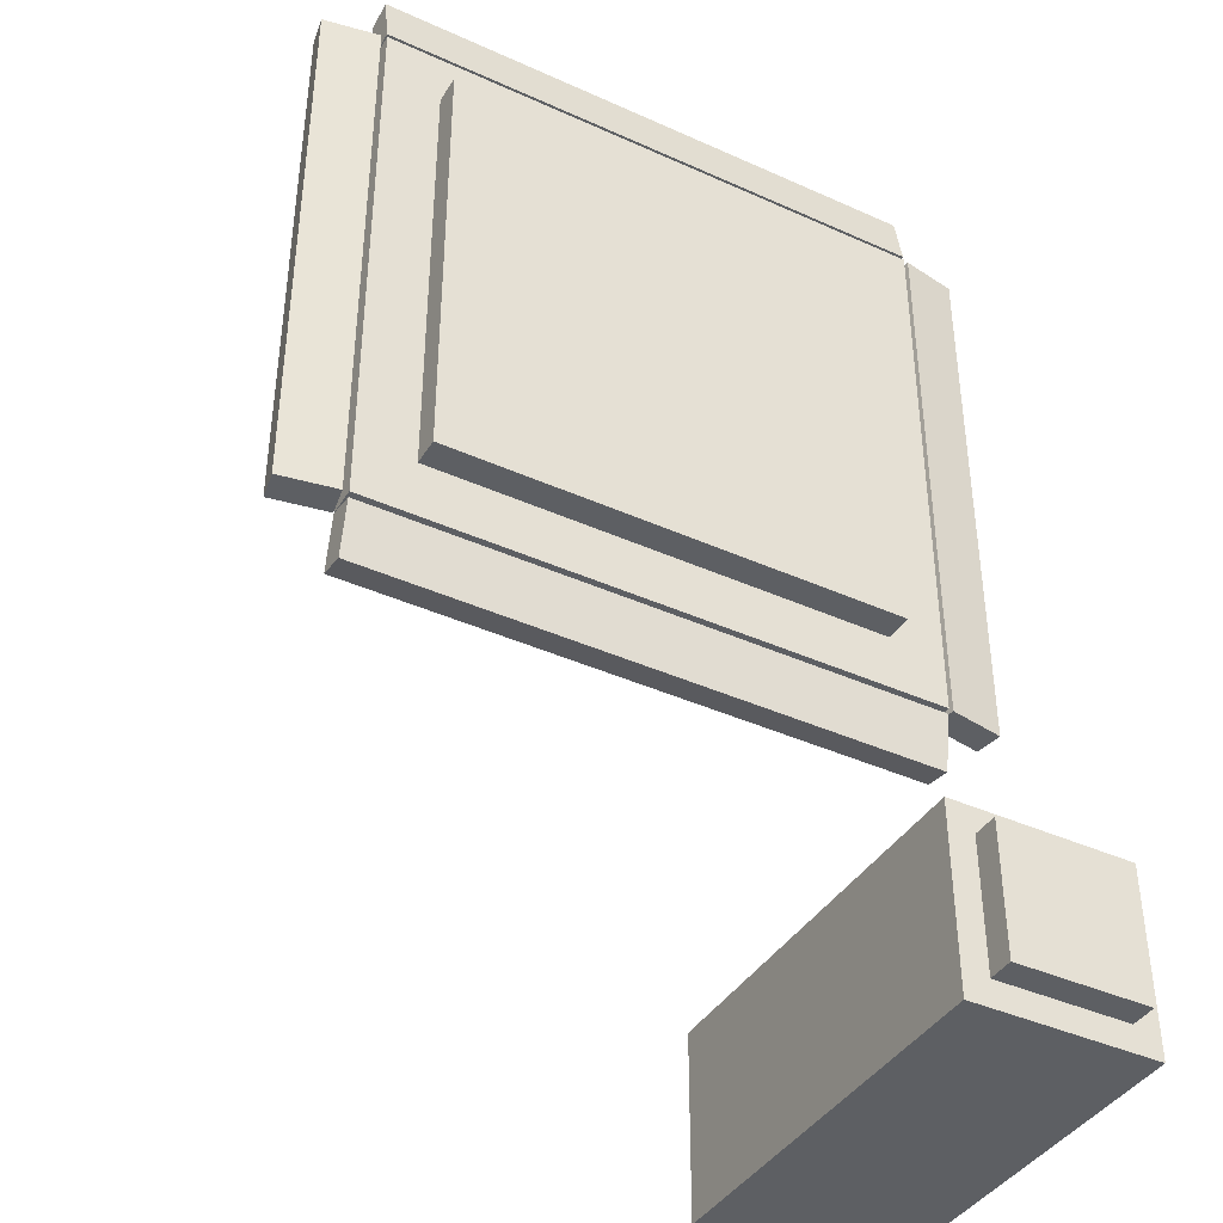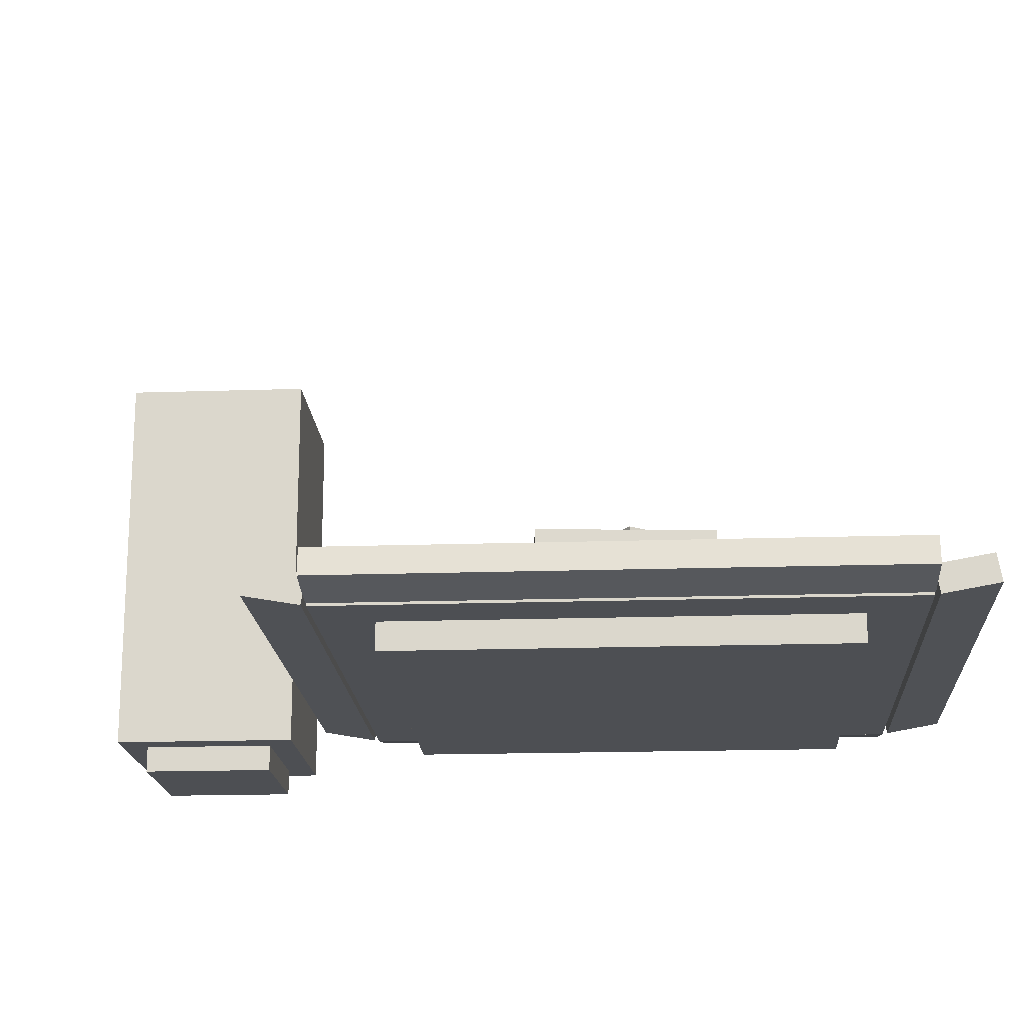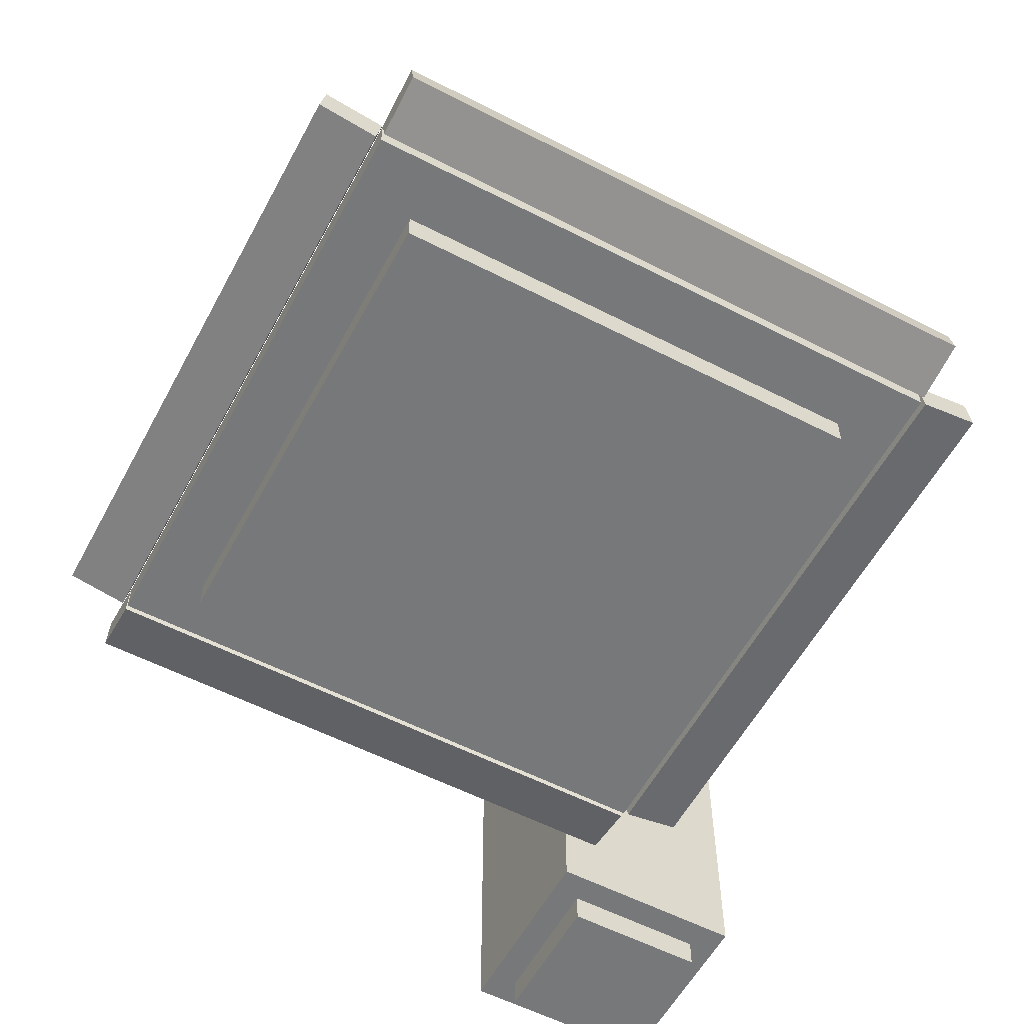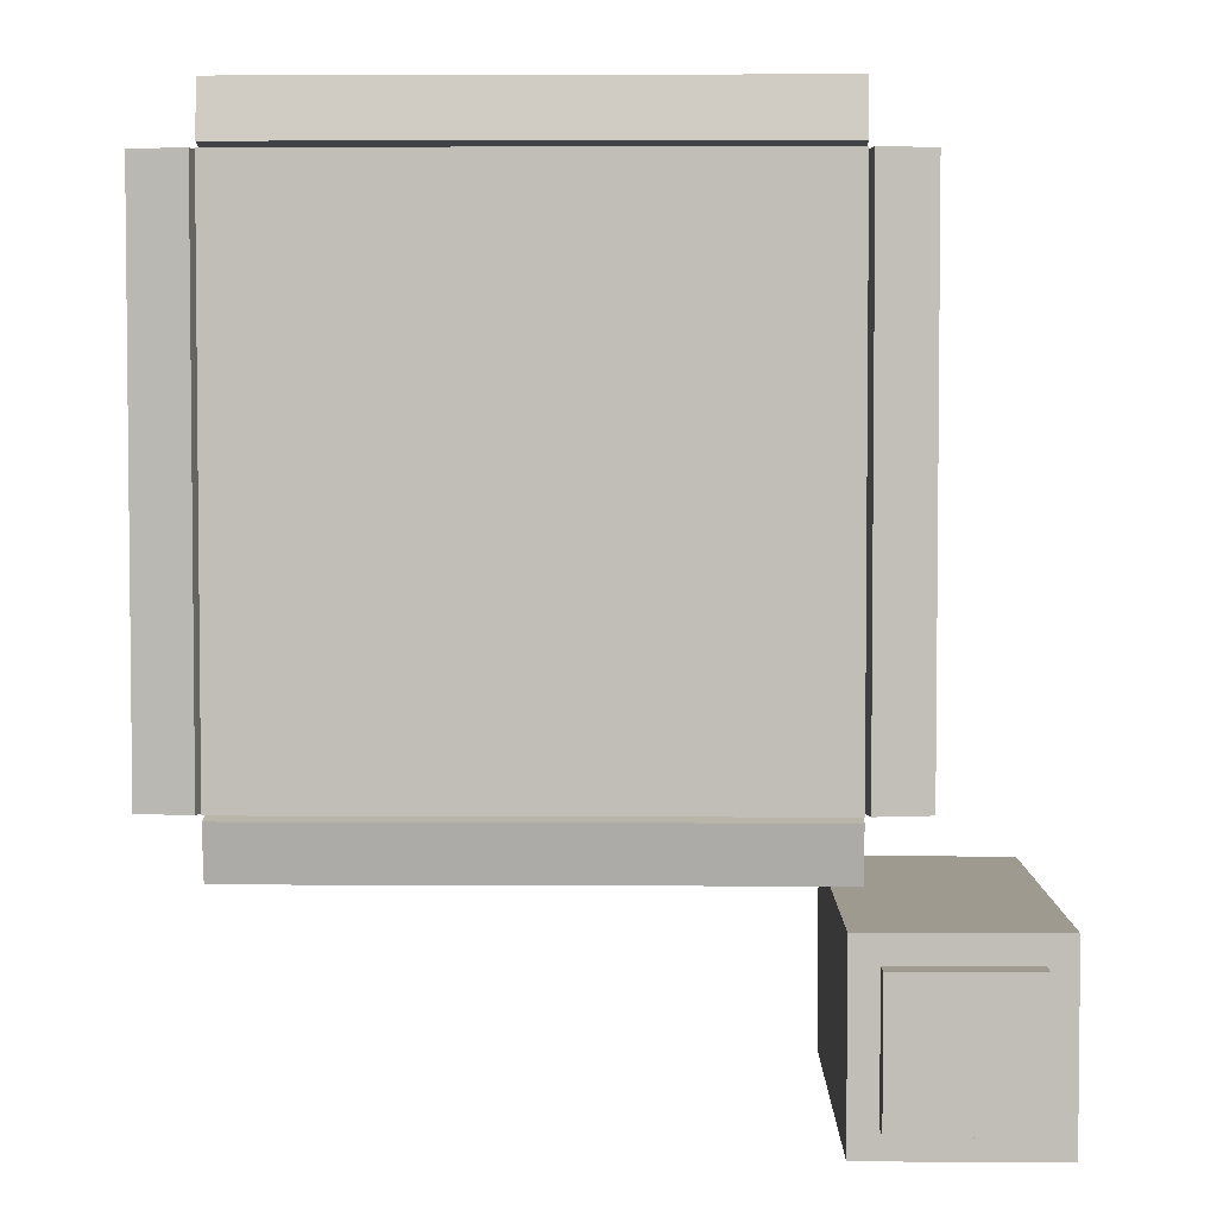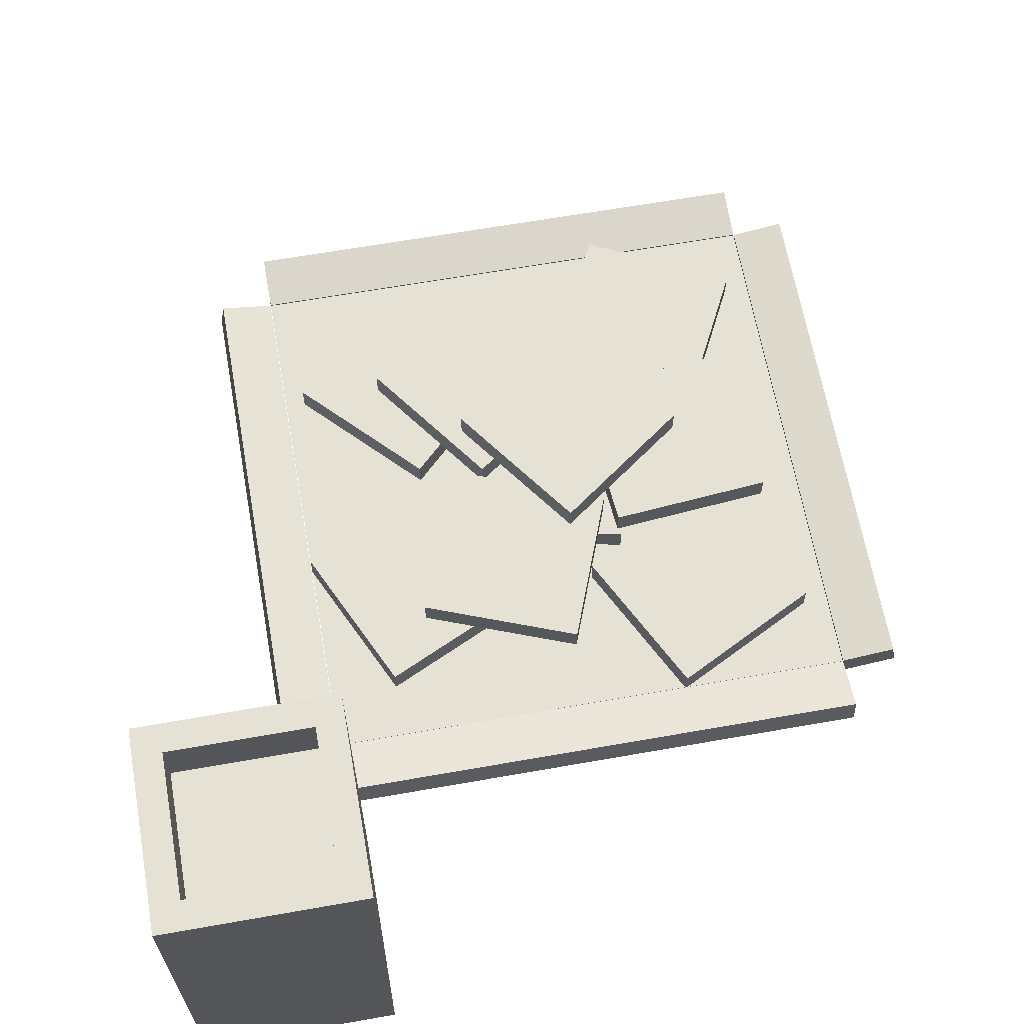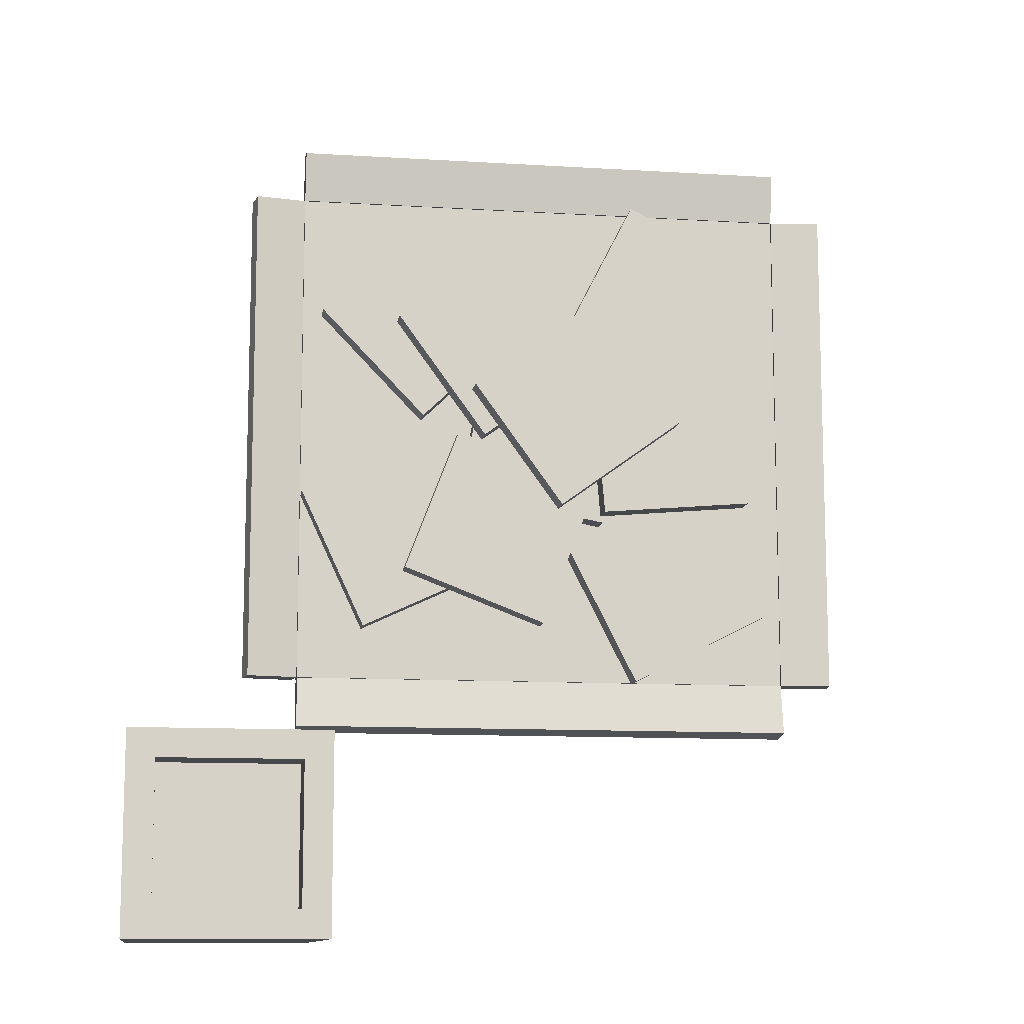
<metadata>
{"format":"obj","ext":"obj","renderer":"f3d","projection":"perspective","resolution":1024,"background":"white","views":[{"elev":-40.3,"azim":-29.0,"up":"+Z"},{"elev":-18.0,"azim":-86.3,"up":"+Y"},{"elev":-57.3,"azim":-28.1,"up":"+Y"},{"elev":3.7,"azim":1.0,"up":"+Z"},{"elev":64.2,"azim":169.9,"up":"+Y"},{"elev":-11.1,"azim":171.3,"up":"+Z"}]}
</metadata>
<code>
o RootNode
v 6.25e-05 6.25e-05 6.25e-05
v 6.25e-05 6.25e-05 0
v 6.25e-05 0 6.25e-05
v 6.25e-05 0 0
v 0 6.25e-05 0
v 0 6.25e-05 6.25e-05
v 0 0 0
v 0 0 6.25e-05
f 1 3 2
f 3 4 2
f 5 7 6
f 7 8 6
f 5 6 2
f 6 1 2
f 8 7 3
f 7 4 3
f 6 8 1
f 8 3 1
f 2 4 5
f 4 7 5
o Plate1
v 0.2 0.025 0.28
v 0.2 0.025 -0.12
v 0.2 0 0.28
v 0.2 0 -0.12
v -0.2 0.025 -0.12
v -0.2 0.025 0.28
v -0.2 0 -0.12
v -0.2 0 0.28
f 9 11 10
f 11 12 10
f 13 15 14
f 15 16 14
f 13 14 10
f 14 9 10
f 16 15 11
f 15 12 11
f 14 16 9
f 16 11 9
f 10 12 13
f 12 15 13
o Plate2
v 0.25 0.05 0.33
v 0.25 0.05 -0.17
v 0.25 0.025 0.33
v 0.25 0.025 -0.17
v -0.25 0.05 -0.17
v -0.25 0.05 0.33
v -0.25 0.025 -0.17
v -0.25 0.025 0.33
f 17 19 18
f 19 20 18
f 21 23 22
f 23 24 22
f 21 22 18
f 22 17 18
f 24 23 19
f 23 20 19
f 22 24 17
f 24 19 17
f 18 20 21
f 20 23 21
o Plate3
v -0.2504 0.05066 0.33
v -0.2504 0.05066 -0.17
v -0.2547 0.02604 0.33
v -0.2547 0.02604 -0.17
v -0.2996 0.05934 -0.17
v -0.2996 0.05934 0.33
v -0.304 0.03472 -0.17
v -0.304 0.03472 0.33
f 25 27 26
f 27 28 26
f 29 31 30
f 31 32 30
f 29 30 26
f 30 25 26
f 32 31 27
f 31 28 27
f 30 32 25
f 32 27 25
f 26 28 29
f 28 31 29
o Plate4
v 0.2996 0.05934 0.33
v 0.2996 0.05934 -0.17
v 0.304 0.03472 0.33
v 0.304 0.03472 -0.17
v 0.2504 0.05066 -0.17
v 0.2504 0.05066 0.33
v 0.2547 0.02604 -0.17
v 0.2547 0.02604 0.33
f 33 35 34
f 35 36 34
f 37 39 38
f 39 40 38
f 37 38 34
f 38 33 34
f 40 39 35
f 39 36 35
f 38 40 33
f 40 35 33
f 34 36 37
f 36 39 37
o Plate5
v 0.25 0.05934 0.3796
v 0.25 0.05066 0.3304
v 0.25 0.03472 0.384
v 0.25 0.02604 0.3347
v -0.25 0.05066 0.3304
v -0.25 0.05934 0.3796
v -0.25 0.02604 0.3347
v -0.25 0.03472 0.384
f 41 43 42
f 43 44 42
f 45 47 46
f 47 48 46
f 45 46 42
f 46 41 42
f 48 47 43
f 47 44 43
f 46 48 41
f 48 43 41
f 42 44 45
f 44 47 45
o Plate6
v 0.25 0.05066 -0.1704
v 0.25 0.05934 -0.2196
v 0.25 0.02604 -0.1747
v 0.25 0.03472 -0.224
v -0.25 0.05934 -0.2196
v -0.25 0.05066 -0.1704
v -0.25 0.03472 -0.224
v -0.25 0.02604 -0.1747
f 49 51 50
f 51 52 50
f 53 55 54
f 55 56 54
f 53 54 50
f 54 49 50
f 56 55 51
f 55 52 51
f 54 56 49
f 56 51 49
f 50 52 53
f 52 55 53
o cookie1
v 0.2497 0.075 0.01628
v 0.1863 0.075 -0.1197
v 0.2497 0.05 0.01628
v 0.1863 0.05 -0.1197
v 0.05033 0.075 -0.05628
v 0.1137 0.075 0.07967
v 0.05033 0.05 -0.05628
v 0.1137 0.05 0.07967
f 57 59 58
f 59 60 58
f 61 63 62
f 63 64 62
f 61 62 58
f 62 57 58
f 64 63 59
f 63 60 59
f 62 64 57
f 64 59 57
f 58 60 61
f 60 63 61
o cookie2
v -0.1298 0.125 0.08841
v -0.04159 0.125 0.2098
v -0.1298 0.1 0.08841
v -0.04159 0.1 0.2098
v 0.07976 0.125 0.1216
v -0.008408 0.125 0.0002398
v 0.07976 0.1 0.1216
v -0.008408 0.1 0.0002398
f 65 67 66
f 67 68 66
f 69 71 70
f 71 72 70
f 69 70 66
f 70 65 66
f 72 71 67
f 71 68 67
f 70 72 65
f 72 67 65
f 66 68 69
f 68 71 69
o cookie3
v 0.231 0.075 0.2069
v 0.1269 0.075 0.09895
v 0.231 0.05 0.2069
v 0.1269 0.05 0.09895
v 0.01895 0.075 0.2031
v 0.1231 0.075 0.311
v 0.01895 0.05 0.2031
v 0.1231 0.05 0.311
f 73 75 74
f 75 76 74
f 77 79 78
f 79 80 78
f 77 78 74
f 78 73 74
f 80 79 75
f 79 76 75
f 78 80 73
f 80 75 73
f 74 76 77
f 76 79 77
o cookie4
v -0.09222 0.075 0.3309
v -0.02413 0.075 0.1972
v -0.09222 0.05 0.3309
v -0.02413 0.05 0.1972
v -0.1578 0.075 0.1291
v -0.2259 0.075 0.2628
v -0.1578 0.05 0.1291
v -0.2259 0.05 0.2628
f 81 83 82
f 83 84 82
f 85 87 86
f 87 88 86
f 85 86 82
f 86 81 82
f 88 87 83
f 87 84 83
f 86 88 81
f 88 83 81
f 82 84 85
f 84 87 85
o cookie5
v -0.08793 0.075 0.1393
v 0.05931 0.075 0.1679
v -0.08793 0.05 0.1393
v 0.05931 0.05 0.1679
v 0.08793 0.075 0.02069
v -0.05931 0.075 -0.007933
v 0.08793 0.05 0.02069
v -0.05931 0.05 -0.007933
f 89 91 90
f 91 92 90
f 93 95 94
f 95 96 94
f 93 94 90
f 94 89 90
f 96 95 91
f 95 92 91
f 94 96 89
f 96 91 89
f 90 92 93
f 92 95 93
o cookie6
v -0.1932 0.1 0.1613
v -0.04375 0.1 0.1482
v -0.1932 0.075 0.1613
v -0.04375 0.075 0.1482
v -0.05682 0.1 -0.001251
v -0.2063 0.1 0.01182
v -0.05682 0.075 -0.001251
v -0.2063 0.075 0.01182
f 97 99 98
f 99 100 98
f 101 103 102
f 103 104 102
f 101 102 98
f 102 97 98
f 104 103 99
f 103 100 99
f 102 104 97
f 104 99 97
f 98 100 101
f 100 103 101
o cookie7
v -0.0469 0.1 0.02314
v 0.09314 0.1 0.0769
v -0.0469 0.075 0.02314
v 0.09314 0.075 0.0769
v 0.1469 0.1 -0.06314
v 0.006859 0.1 -0.1169
v 0.1469 0.075 -0.06314
v 0.006859 0.075 -0.1169
f 105 107 106
f 107 108 106
f 109 111 110
f 111 112 110
f 109 110 106
f 110 105 106
f 112 111 107
f 111 108 107
f 110 112 105
f 112 107 105
f 106 108 109
f 108 111 109
o cookie8
v -0.1578 0.075 0.03087
v -0.02413 0.075 -0.03722
v -0.1578 0.05 0.03087
v -0.02413 0.05 -0.03722
v -0.09222 0.075 -0.1709
v -0.2259 0.075 -0.1028
v -0.09222 0.05 -0.1709
v -0.2259 0.05 -0.1028
f 113 115 114
f 115 116 114
f 117 119 118
f 119 120 118
f 117 118 114
f 118 113 114
f 120 119 115
f 119 116 115
f 118 120 113
f 120 115 113
f 114 116 117
f 116 119 117
o cookie9
v -0.05476 0.1 0.1634
v 0.03341 0.1 0.2848
v -0.05476 0.075 0.1634
v 0.03341 0.075 0.2848
v 0.1548 0.1 0.1966
v 0.06659 0.1 0.07524
v 0.1548 0.075 0.1966
v 0.06659 0.075 0.07524
f 121 123 122
f 123 124 122
f 125 127 126
f 127 128 126
f 125 126 122
f 126 121 122
f 128 127 123
f 127 124 123
f 126 128 121
f 128 123 121
f 122 124 125
f 124 127 125
o Milk
v 0.3875 0.35 -0.2825
v 0.3875 0.35 -0.4075
v 0.3875 0.025 -0.2825
v 0.3875 0.025 -0.4075
v 0.2625 0.35 -0.4075
v 0.2625 0.35 -0.2825
v 0.2625 0.025 -0.4075
v 0.2625 0.025 -0.2825
f 129 131 130
f 131 132 130
f 133 135 134
f 135 136 134
f 133 134 130
f 134 129 130
f 136 135 131
f 135 132 131
f 134 136 129
f 136 131 129
f 130 132 133
f 132 135 133
o Glass1
v 0.4125 0.4 -0.2825
v 0.4125 0.4 -0.4075
v 0.4125 0.025 -0.2825
v 0.4125 0.025 -0.4075
v 0.3875 0.4 -0.4075
v 0.3875 0.4 -0.2825
v 0.3875 0.025 -0.4075
v 0.3875 0.025 -0.2825
f 137 139 138
f 139 140 138
f 141 143 142
f 143 144 142
f 141 142 138
f 142 137 138
f 144 143 139
f 143 140 139
f 142 144 137
f 144 139 137
f 138 140 141
f 140 143 141
o Glass2
v 0.4125 0.4 -0.2575
v 0.4125 0.4 -0.2825
v 0.4125 0.025 -0.2575
v 0.4125 0.025 -0.2825
v 0.2375 0.4 -0.2825
v 0.2375 0.4 -0.2575
v 0.2375 0.025 -0.2825
v 0.2375 0.025 -0.2575
f 145 147 146
f 147 148 146
f 149 151 150
f 151 152 150
f 149 150 146
f 150 145 146
f 152 151 147
f 151 148 147
f 150 152 145
f 152 147 145
f 146 148 149
f 148 151 149
o Glass3
v 0.3875 0.025 -0.2825
v 0.3875 0.025 -0.4075
v 0.3875 0 -0.2825
v 0.3875 0 -0.4075
v 0.2625 0.025 -0.4075
v 0.2625 0.025 -0.2825
v 0.2625 0 -0.4075
v 0.2625 0 -0.2825
f 153 155 154
f 155 156 154
f 157 159 158
f 159 160 158
f 157 158 154
f 158 153 154
f 160 159 155
f 159 156 155
f 158 160 153
f 160 155 153
f 154 156 157
f 156 159 157
o Glass4
v 0.4125 0.4 -0.4075
v 0.4125 0.4 -0.4325
v 0.4125 0.025 -0.4075
v 0.4125 0.025 -0.4325
v 0.2375 0.4 -0.4325
v 0.2375 0.4 -0.4075
v 0.2375 0.025 -0.4325
v 0.2375 0.025 -0.4075
f 161 163 162
f 163 164 162
f 165 167 166
f 167 168 166
f 165 166 162
f 166 161 162
f 168 167 163
f 167 164 163
f 166 168 161
f 168 163 161
f 162 164 165
f 164 167 165
o Glass5
v 0.2625 0.4 -0.2825
v 0.2625 0.4 -0.4075
v 0.2625 0.025 -0.2825
v 0.2625 0.025 -0.4075
v 0.2375 0.4 -0.4075
v 0.2375 0.4 -0.2825
v 0.2375 0.025 -0.4075
v 0.2375 0.025 -0.2825
f 169 171 170
f 171 172 170
f 173 175 174
f 175 176 174
f 173 174 170
f 174 169 170
f 176 175 171
f 175 172 171
f 174 176 169
f 176 171 169
f 170 172 173
f 172 175 173

</code>
